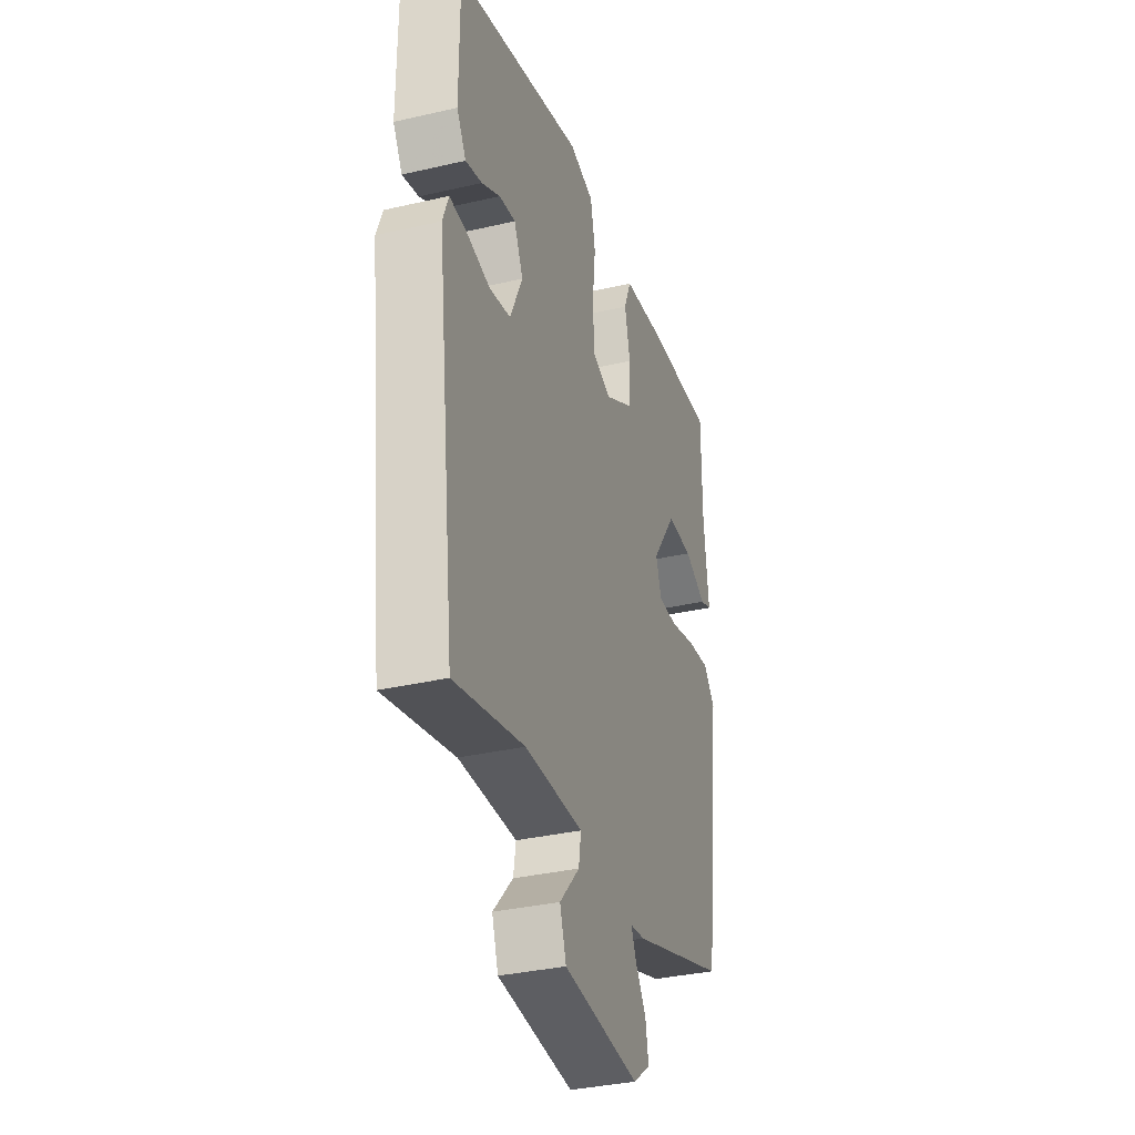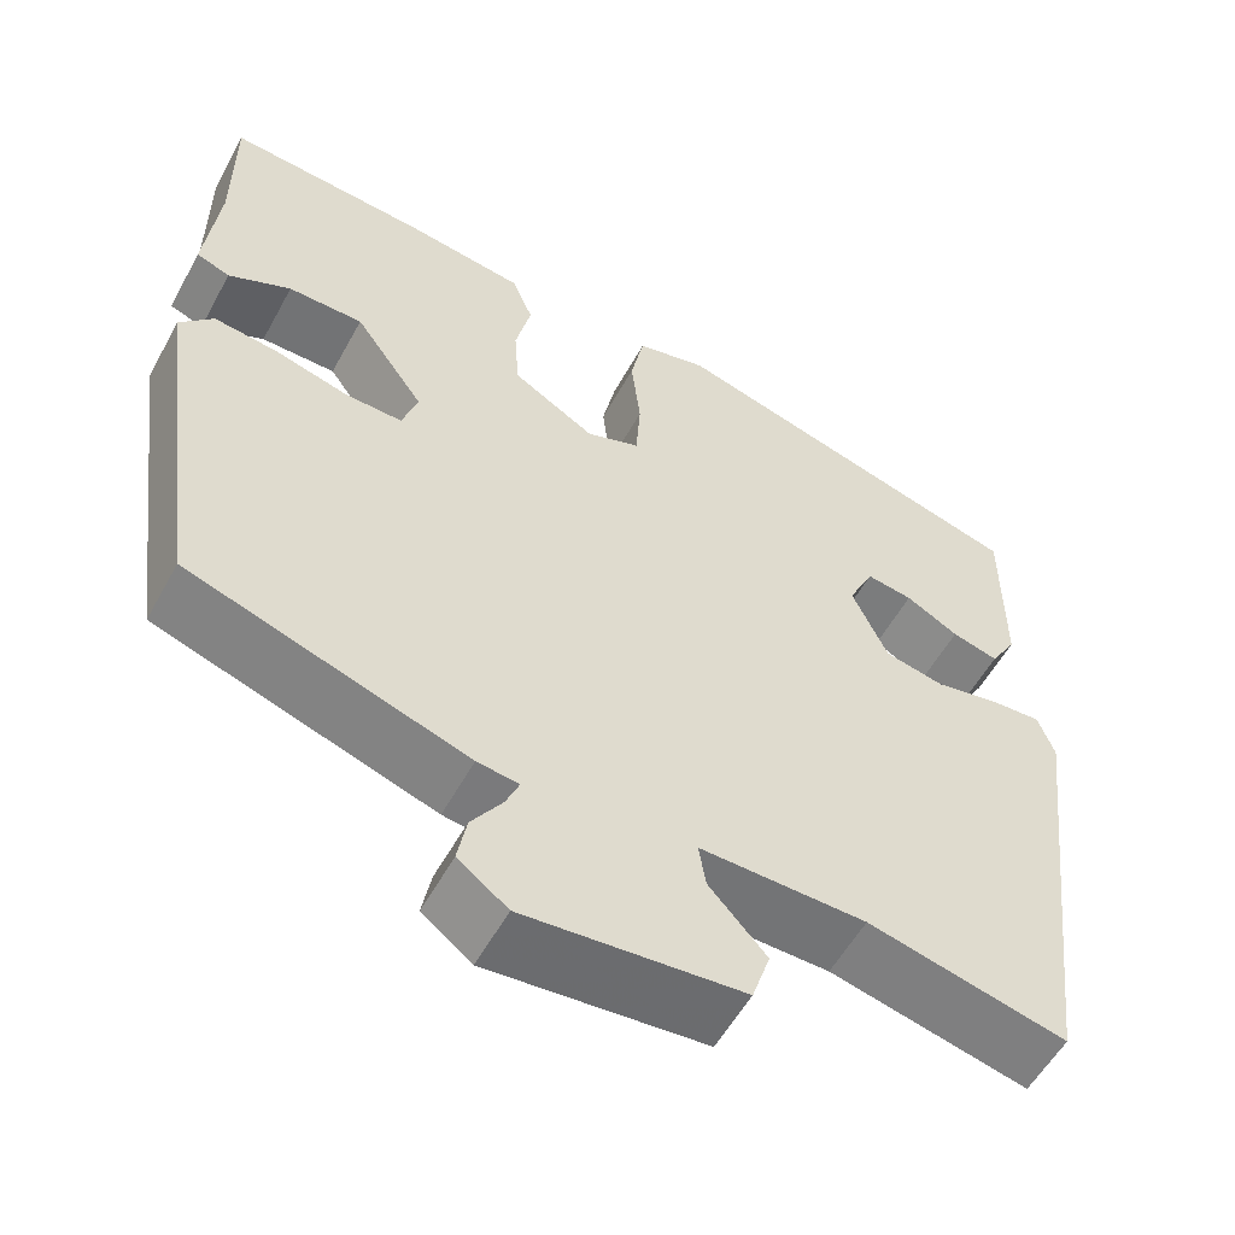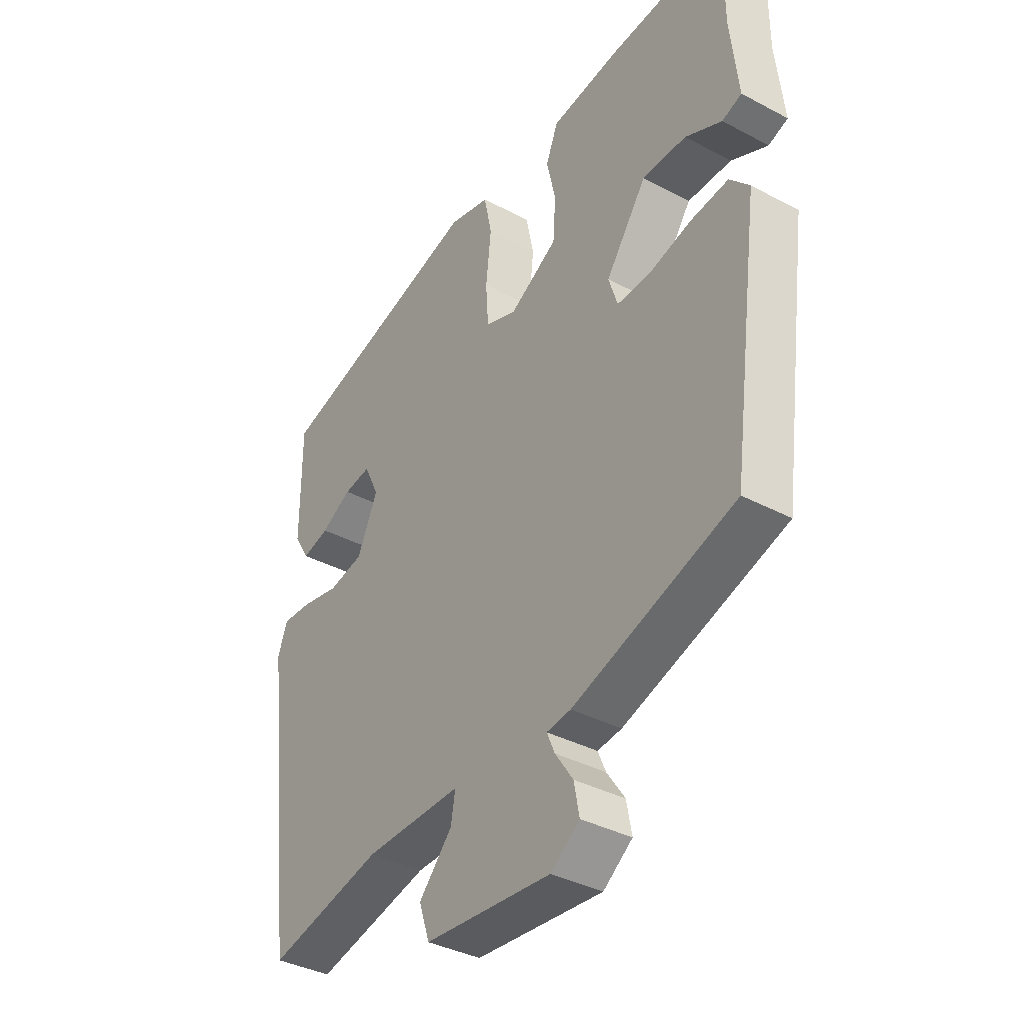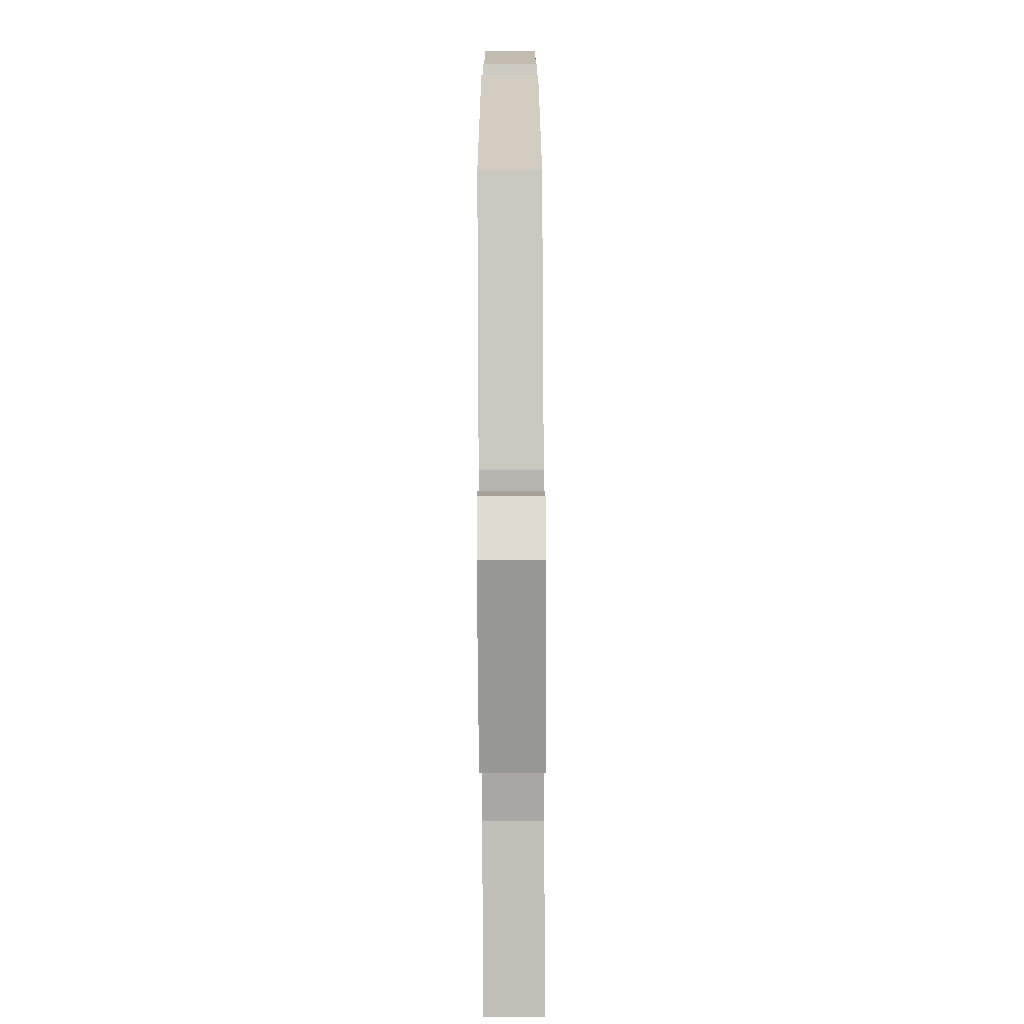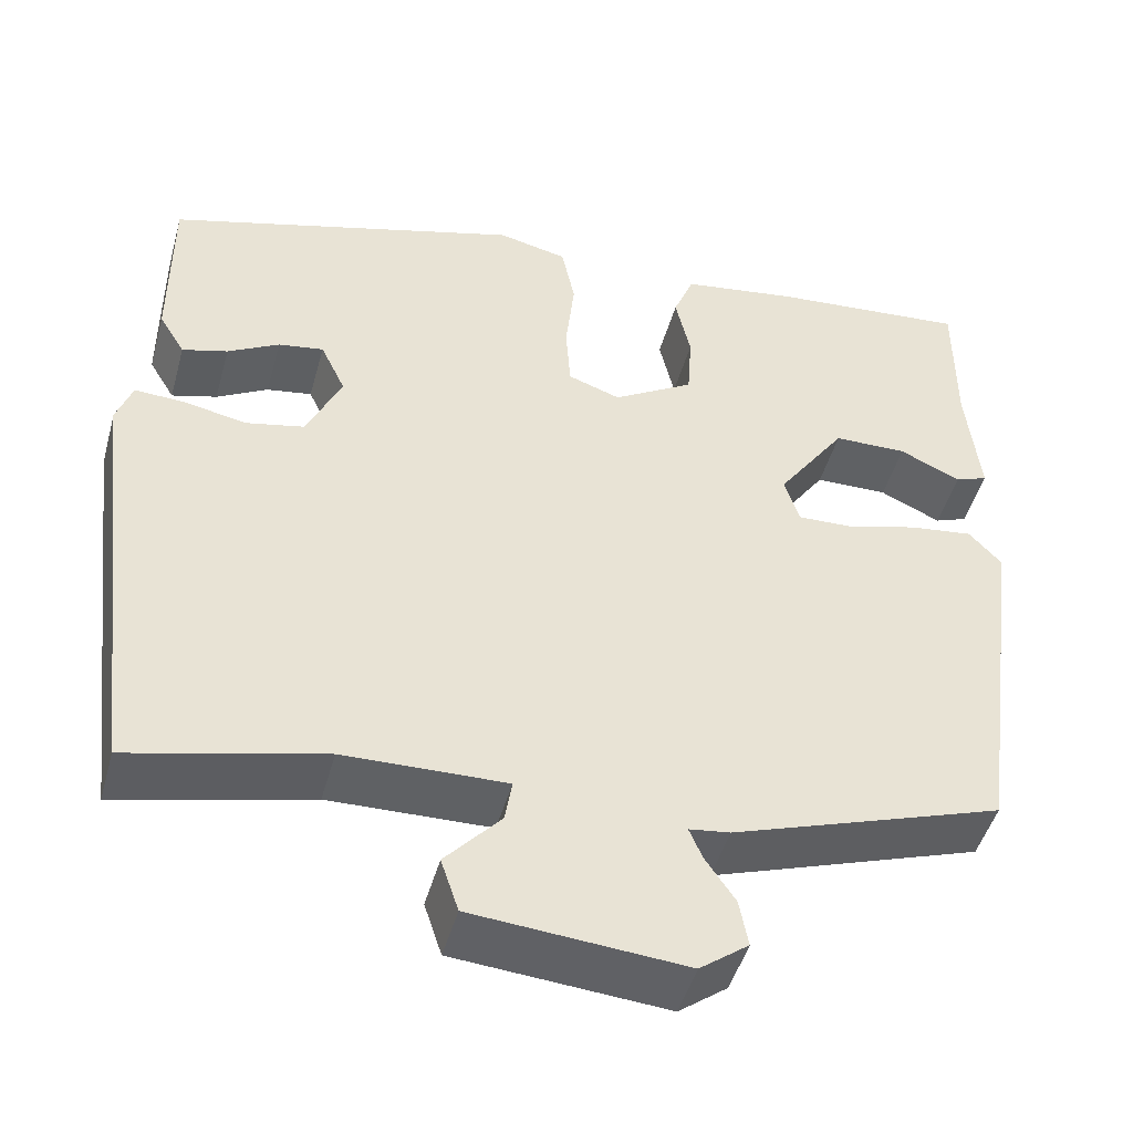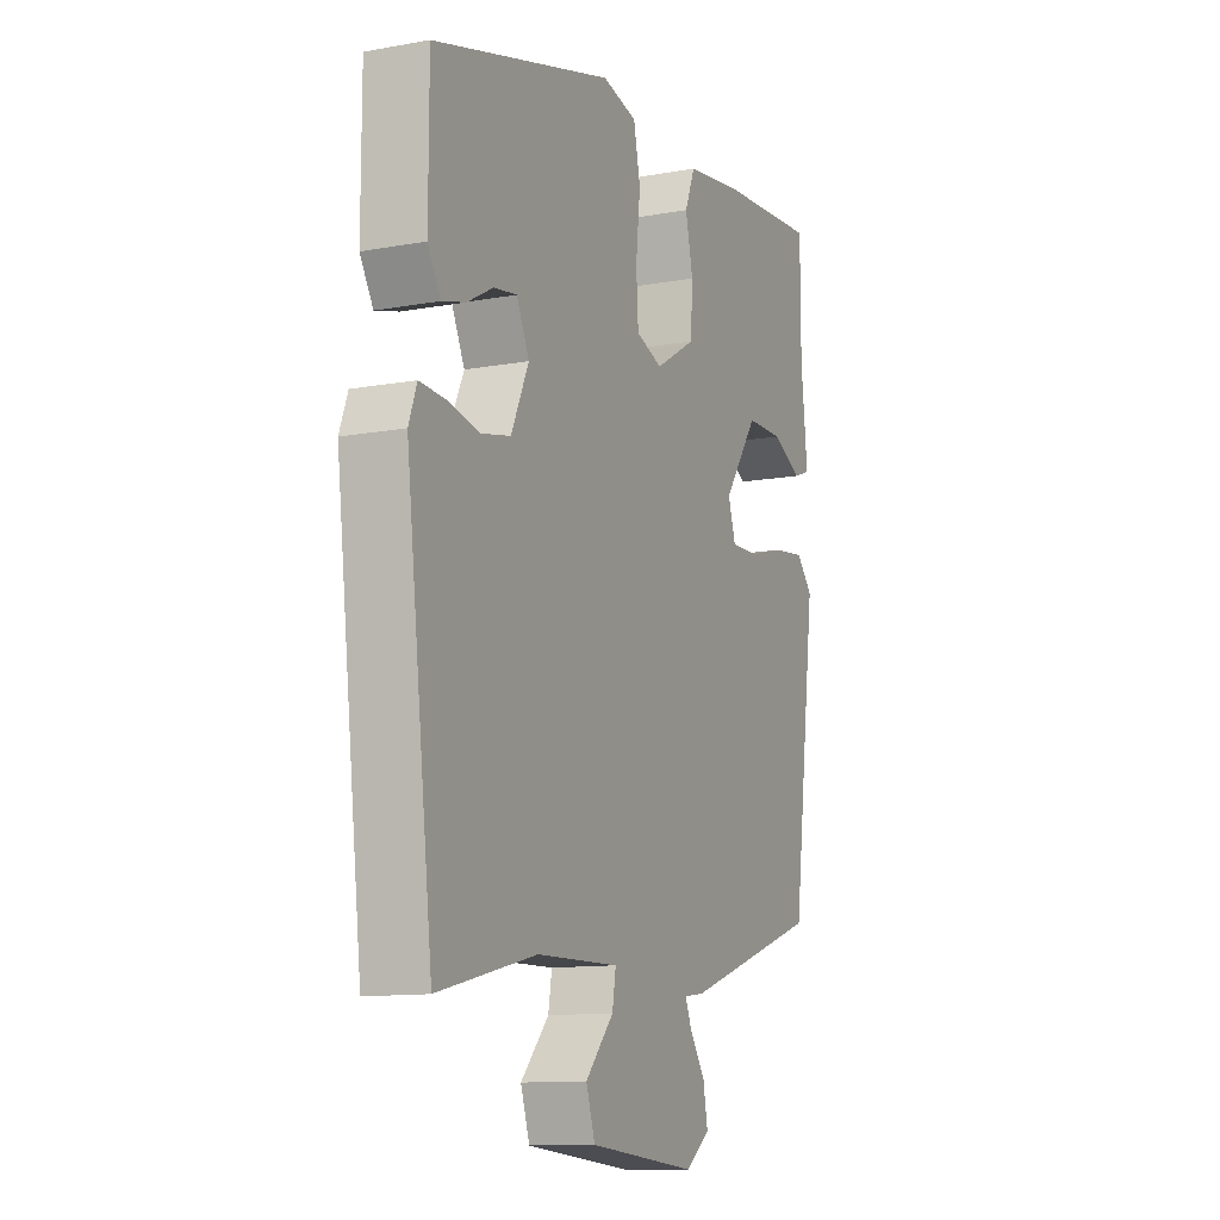
<metadata>
{"format":"obj","ext":"obj","renderer":"f3d","projection":"perspective","resolution":1024,"background":"white","views":[{"elev":-34.5,"azim":107.3,"up":"+Z"},{"elev":-55.6,"azim":-28.4,"up":"+Z"},{"elev":-37.0,"azim":-124.5,"up":"+Z"},{"elev":-73.2,"azim":-89.7,"up":"+Z"},{"elev":-47.0,"azim":164.7,"up":"+Z"},{"elev":-11.9,"azim":113.6,"up":"+Z"}]}
</metadata>
<code>
v 0.48 0.07 -0.519
v 0.262 0.07 -0.467
v 0.079 0.07 -0.463
v 0.087 0.07 -0.511
v 0.15 0.07 -0.58
v 0.13 0.07 -0.64
v -0.11 0.07 -0.66
v -0.165 0.07 -0.619
v -0.155 0.07 -0.566
v -0.121 0.07 -0.516
v -0.106 0.07 -0.481
v -0.152 0.07 -0.475
v -0.459 0.07 -0.372
v -0.514 0.07 0.034
v -0.477 0.07 0.074
v -0.405 0.07 0.065
v -0.325 0.07 0.043
v -0.262 0.07 0.041
v -0.245 0.07 0.094
v -0.322 0.07 0.203
v -0.405 0.07 0.204
v -0.474 0.07 0.172
v -0.511 0.07 0.186
v -0.496 0.07 0.322
v -0.496 0.07 0.489
v -0.273 0.07 0.471
v -0.143 0.07 0.452
v -0.12 0.07 0.395
v -0.137 0.07 0.32
v -0.132 0.07 0.245
v -0.041 0.07 0.191
v 0.018 0.07 0.212
v 0.023 0.07 0.286
v 0.013 0.07 0.377
v 0.028 0.07 0.449
v 0.106 0.07 0.467
v 0.507 0.07 0.353
v 0.507 0.07 0.158
v 0.478 0.07 0.11
v 0.427 0.07 0.124
v 0.369 0.07 0.156
v 0.318 0.07 0.164
v 0.29 0.07 0.105
v 0.329 0.07 0.02
v 0.395 0.07 0.006
v 0.466 0.07 0.02
v 0.522 0.07 0.023
v 0.54 0.07 -0.026
v 0.48 0 -0.519
v 0.262 0 -0.467
v 0.079 0 -0.463
v 0.087 0 -0.511
v 0.15 0 -0.58
v 0.13 0 -0.64
v -0.11 0 -0.66
v -0.165 0 -0.619
v -0.155 0 -0.566
v -0.121 0 -0.516
v -0.106 0 -0.481
v -0.152 0 -0.475
v -0.459 0 -0.372
v -0.514 0 0.034
v -0.477 0 0.074
v -0.405 0 0.065
v -0.325 0 0.043
v -0.262 0 0.041
v -0.245 0 0.094
v -0.322 0 0.203
v -0.405 0 0.204
v -0.474 0 0.172
v -0.511 0 0.186
v -0.496 0 0.322
v -0.496 0 0.489
v -0.273 0 0.471
v -0.143 0 0.452
v -0.12 0 0.395
v -0.137 0 0.32
v -0.132 0 0.245
v -0.041 0 0.191
v 0.018 0 0.212
v 0.023 0 0.286
v 0.013 0 0.377
v 0.028 0 0.449
v 0.106 0 0.467
v 0.507 0 0.353
v 0.507 0 0.158
v 0.478 0 0.11
v 0.427 0 0.124
v 0.369 0 0.156
v 0.318 0 0.164
v 0.29 0 0.105
v 0.329 0 0.02
v 0.395 0 0.006
v 0.466 0 0.02
v 0.522 0 0.023
v 0.54 0 -0.026
f 48 1 2
f 47 48 2
f 46 47 2
f 45 46 2
f 44 45 2 3
f 43 44 3
f 39 40 41
f 38 39 41
f 37 38 41
f 36 37 41
f 35 36 41
f 34 35 41
f 33 34 41 42
f 32 33 42 43
f 27 28 29
f 26 27 29
f 25 26 29
f 24 25 29
f 24 29 30
f 21 22 23 24
f 20 21 24 30
f 19 20 30 31
f 15 16 17
f 14 15 17
f 13 14 17
f 12 13 17
f 11 12 17
f 11 17 18
f 8 9 10
f 7 8 10
f 6 7 10
f 5 6 10
f 4 5 10
f 3 4 10 11
f 31 32 43
f 19 31 43
f 18 19 43
f 11 18 43
f 3 11 43
f 50 49 96
f 50 96 95
f 50 95 94
f 50 94 93
f 51 50 93 92
f 51 92 91
f 89 88 87
f 89 87 86
f 89 86 85
f 89 85 84
f 89 84 83
f 89 83 82
f 90 89 82 81
f 91 90 81 80
f 77 76 75
f 77 75 74
f 77 74 73
f 77 73 72
f 78 77 72
f 72 71 70 69
f 78 72 69 68
f 79 78 68 67
f 65 64 63
f 65 63 62
f 65 62 61
f 65 61 60
f 65 60 59
f 66 65 59
f 58 57 56
f 58 56 55
f 58 55 54
f 58 54 53
f 58 53 52
f 59 58 52 51
f 91 80 79
f 91 79 67
f 91 67 66
f 91 66 59
f 91 59 51
f 1 49 50 2
f 2 50 51 3
f 3 51 52 4
f 4 52 53 5
f 5 53 54 6
f 6 54 55 7
f 7 55 56 8
f 8 56 57 9
f 9 57 58 10
f 10 58 59 11
f 11 59 60 12
f 12 60 61 13
f 13 61 62 14
f 14 62 63 15
f 15 63 64 16
f 16 64 65 17
f 17 65 66 18
f 18 66 67 19
f 19 67 68 20
f 20 68 69 21
f 21 69 70 22
f 22 70 71 23
f 23 71 72 24
f 24 72 73 25
f 25 73 74 26
f 26 74 75 27
f 27 75 76 28
f 28 76 77 29
f 29 77 78 30
f 30 78 79 31
f 31 79 80 32
f 32 80 81 33
f 33 81 82 34
f 34 82 83 35
f 35 83 84 36
f 36 84 85 37
f 37 85 86 38
f 38 86 87 39
f 39 87 88 40
f 40 88 89 41
f 41 89 90 42
f 42 90 91 43
f 43 91 92 44
f 44 92 93 45
f 45 93 94 46
f 46 94 95 47
f 47 95 96 48
f 48 96 49 1

</code>
